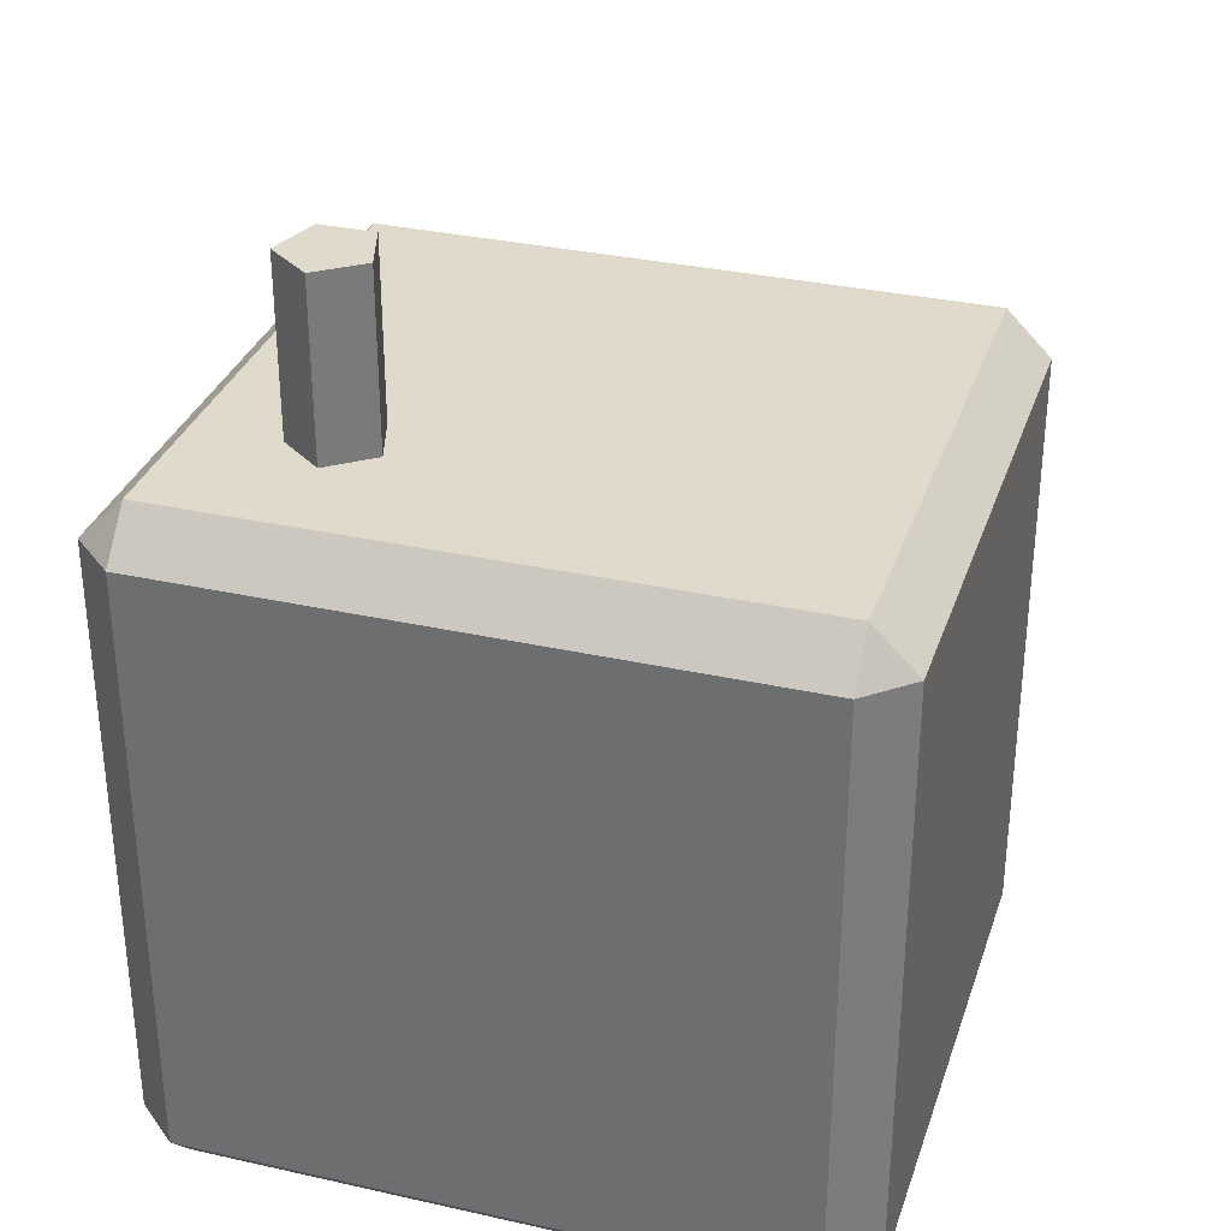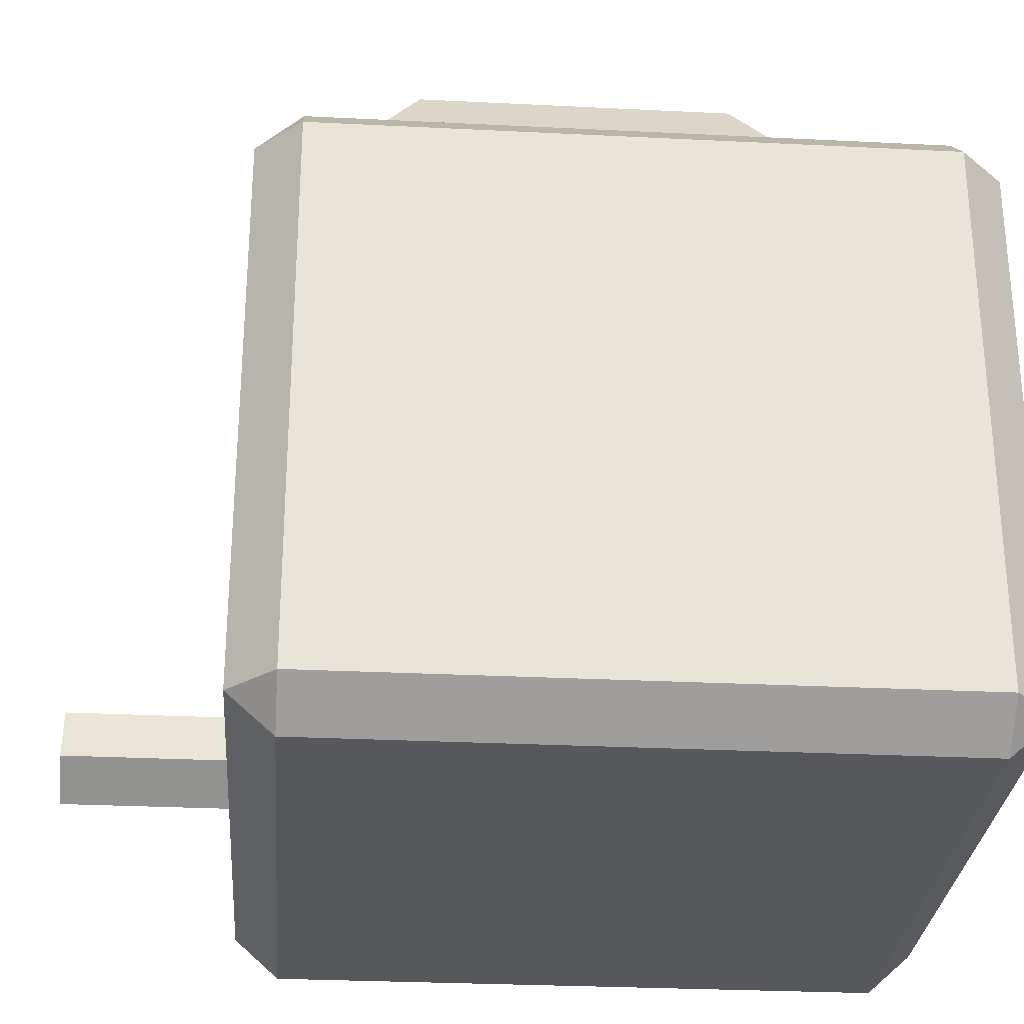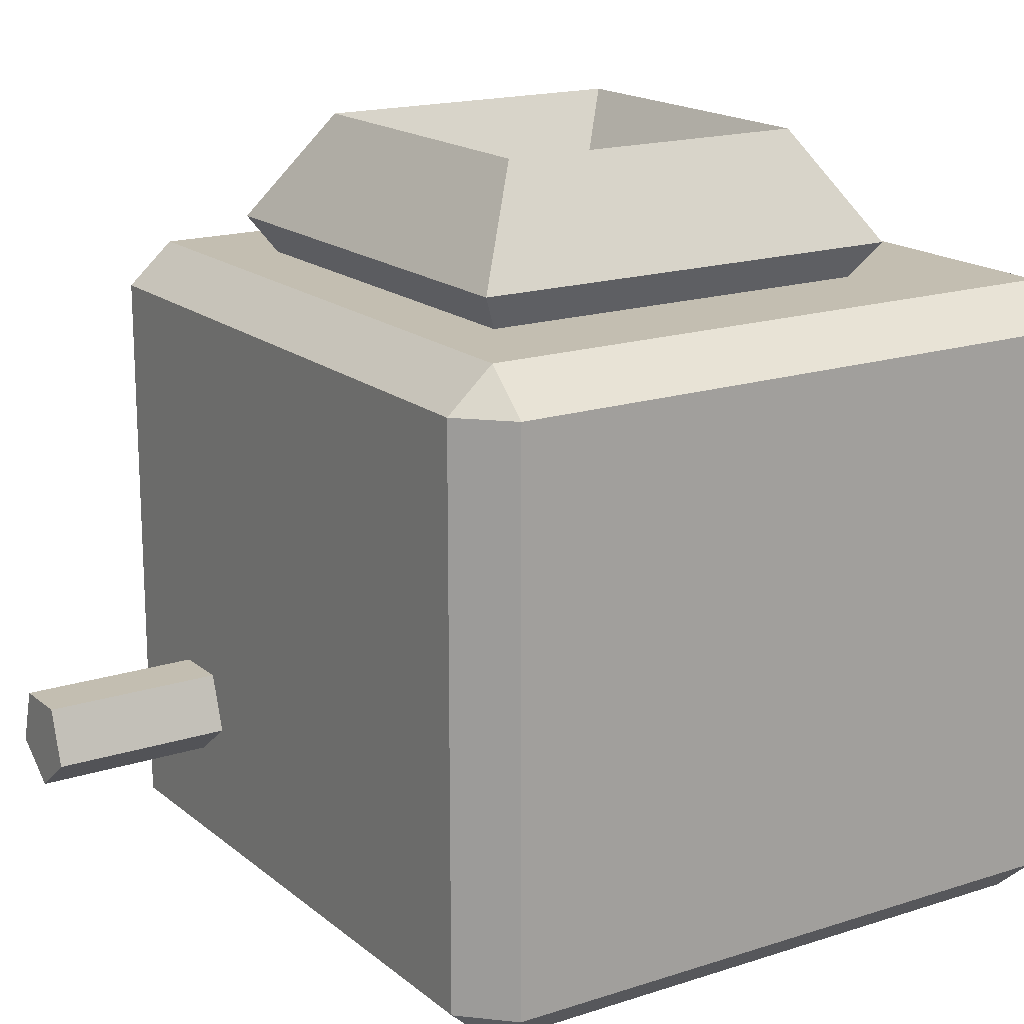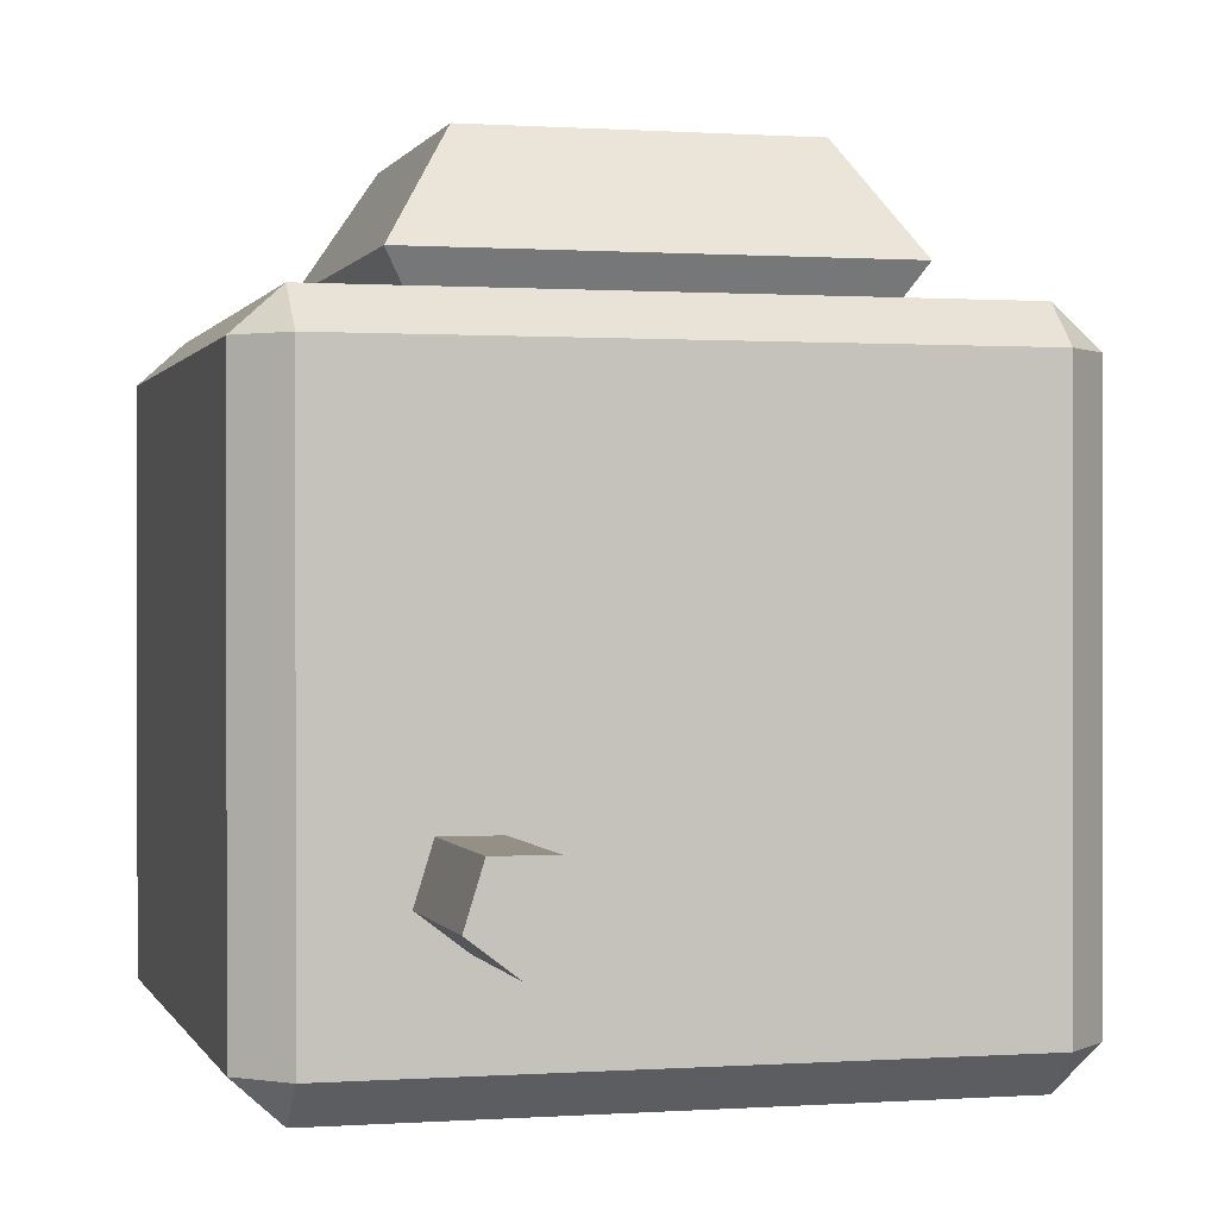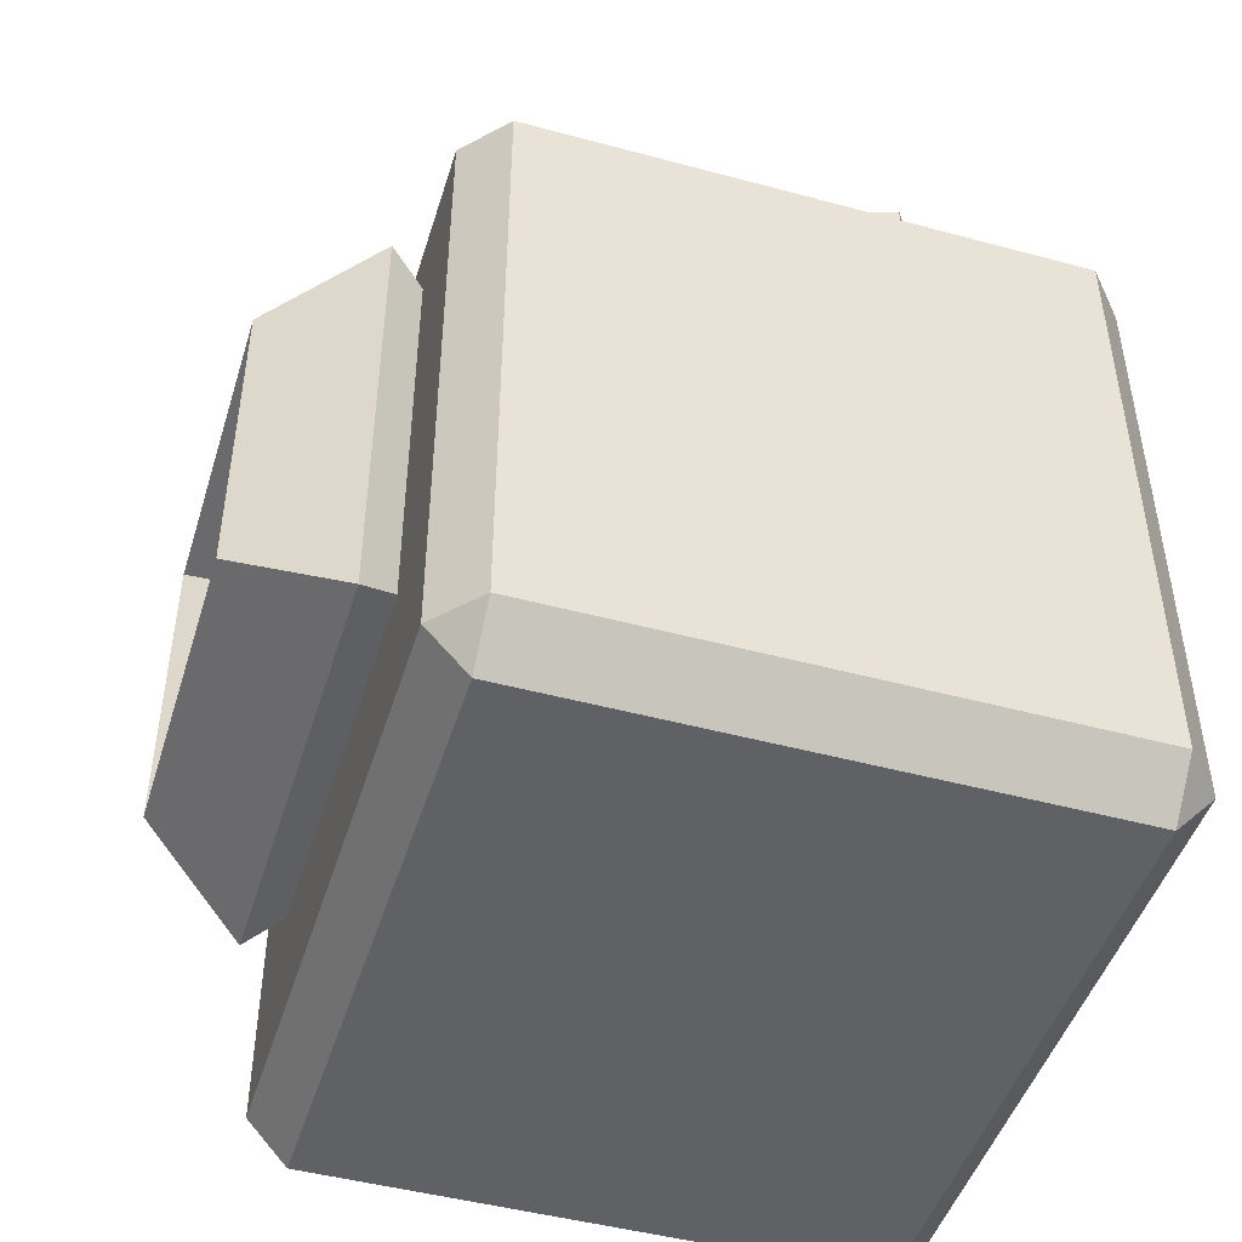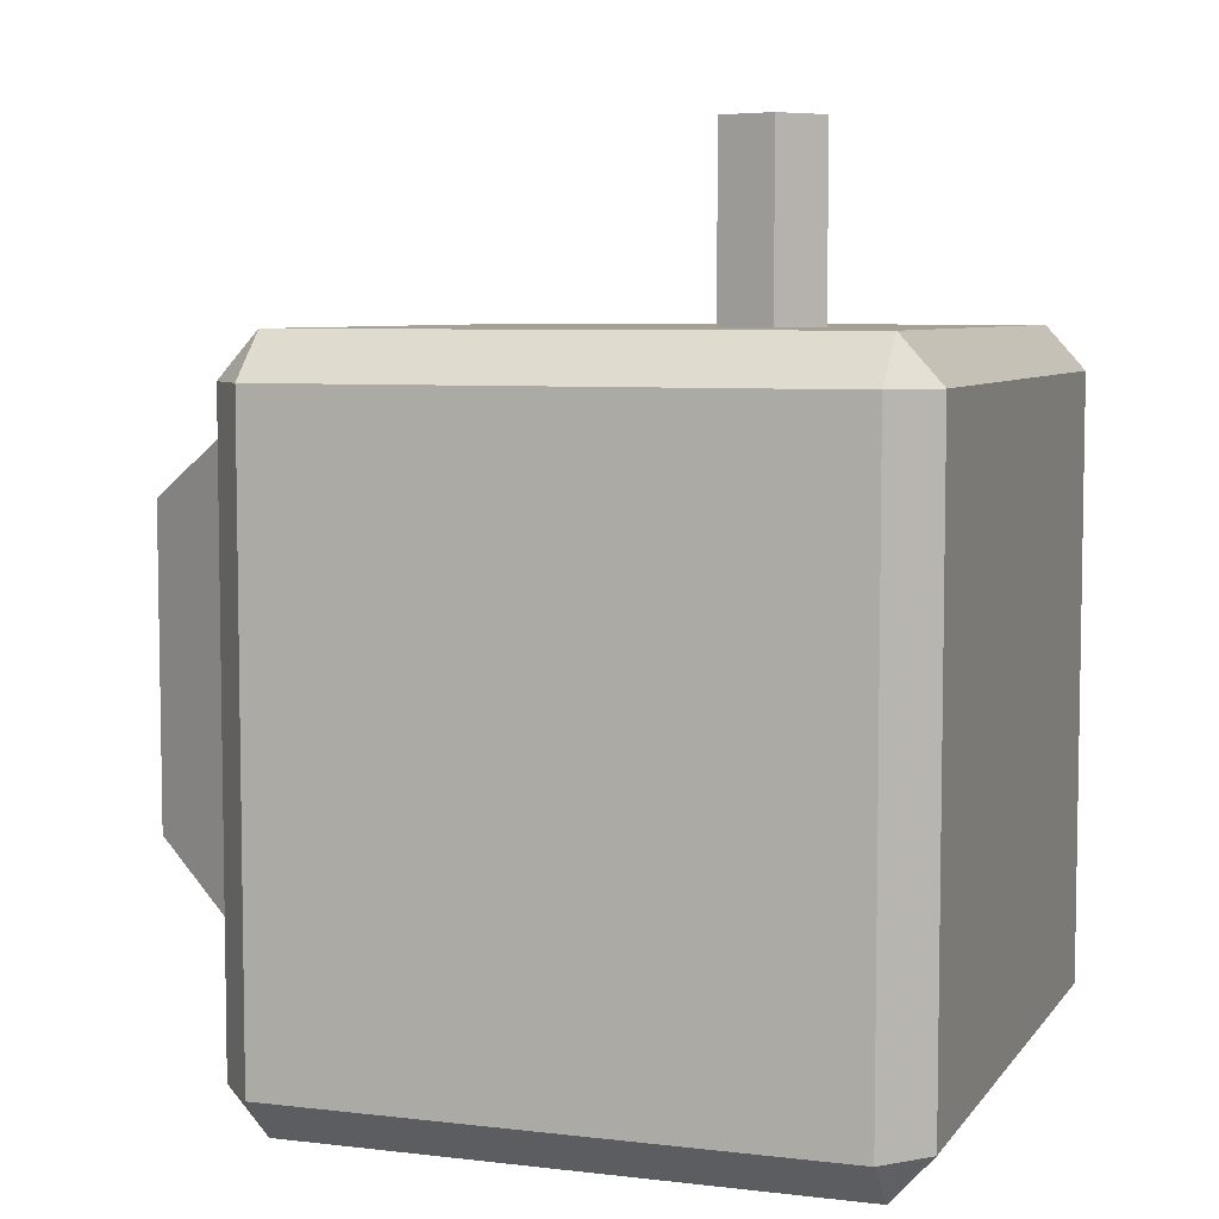
<metadata>
{"format":"obj","ext":"obj","renderer":"f3d","projection":"perspective","resolution":1024,"background":"white","views":[{"elev":32.4,"azim":-162.7,"up":"+Y"},{"elev":-28.7,"azim":-94.3,"up":"+Z"},{"elev":17.2,"azim":-122.9,"up":"+Z"},{"elev":0.4,"azim":165.3,"up":"+Z"},{"elev":-47.0,"azim":73.0,"up":"+Y"},{"elev":6.2,"azim":109.5,"up":"+Y"}]}
</metadata>
<code>
o Object.1
v 0.3182 -0.392 0.525
v 0.3182 0.2437 0.525
v -0.3182 0.2437 0.525
v -0.3182 -0.3919 0.525
v 0.2244 -0.2982 0.675
v 0.2244 0.1499 0.675
v -0.2244 0.1499 0.675
v -0.2244 -0.2982 0.675
v 0.1305 -0.2045 0.525
v 0.1305 0.05623 0.525
v -0.1305 0.05624 0.525
v -0.1306 -0.2045 0.525
v 0.2244 -0.2982 0.375
v 0.2244 0.1499 0.375
v -0.2244 0.15 0.375
v -0.2244 -0.2982 0.375
f 1 6 5
f 1 2 6
f 2 7 6
f 2 3 7
f 3 8 7
f 3 4 8
f 4 5 8
f 4 1 5
f 5 10 9
f 5 6 10
f 6 11 10
f 6 7 11
f 7 12 11
f 7 8 12
f 8 9 12
f 8 5 9
f 9 14 13
f 9 10 14
f 10 15 14
f 10 11 15
f 11 16 15
f 11 12 16
f 12 13 16
f 12 9 13
f 13 2 1
f 13 14 2
f 14 3 2
f 14 15 3
f 15 4 3
f 15 16 4
f 16 1 4
f 16 13 1
o Object.2
v 0.4364 -0.625 -0.3677
v -0.4364 -0.625 -0.3677
v -0.4364 -0.625 0.4179
v 0.4364 -0.625 0.4179
v 0.5 -0.5614 -0.3677
v 0.4364 -0.5614 -0.425
v -0.4364 -0.5614 -0.425
v -0.5 -0.5614 -0.3677
v -0.5 -0.5614 0.4179
v -0.4364 -0.5614 0.4752
v 0.4364 -0.5614 0.4752
v 0.5 -0.5614 0.4179
v 0.5 0.3102 -0.3677
v 0.4364 0.3102 -0.425
v -0.4364 0.3102 -0.425
v -0.5 0.3102 -0.3677
v -0.5 0.3102 0.4179
v -0.4364 0.3102 0.4752
v 0.4364 0.3102 0.4752
v 0.5 0.3102 0.4179
v 0.4364 0.3738 -0.3677
v -0.4364 0.3738 -0.3677
v -0.4364 0.3738 0.4179
v 0.4364 0.3738 0.4179
f 17 19 18
f 17 20 19
f 21 17 22
f 17 23 22
f 17 18 23
f 23 18 24
f 18 25 24
f 18 19 25
f 25 19 26
f 19 27 26
f 19 20 27
f 27 20 28
f 20 21 28
f 20 17 21
f 21 30 29
f 21 22 30
f 22 31 30
f 22 23 31
f 23 32 31
f 23 24 32
f 24 33 32
f 24 25 33
f 25 34 33
f 25 26 34
f 26 35 34
f 26 27 35
f 27 36 35
f 27 28 36
f 28 29 36
f 28 21 29
f 29 30 37
f 30 38 37
f 30 31 38
f 31 32 38
f 32 39 38
f 32 33 39
f 33 34 39
f 34 40 39
f 34 35 40
f 35 36 40
f 36 37 40
f 36 29 37
f 40 38 39
f 40 37 38
o Object.3
v 0.25 0.3753 -0.1684
v 0.25 0.3753 -0.2375
v 0.1875 0.3753 -0.1898
v 0.2114 0.3753 -0.1125
v 0.2886 0.3753 -0.1125
v 0.3125 0.3753 -0.1898
v 0.25 0.625 -0.2375
v 0.1875 0.625 -0.1898
v 0.2114 0.625 -0.1125
v 0.2886 0.625 -0.1125
v 0.3125 0.625 -0.1898
v 0.25 0.625 -0.1684
f 42 41 43
f 43 41 44
f 44 41 45
f 45 41 46
f 46 41 42
f 42 48 47
f 42 43 48
f 43 49 48
f 43 44 49
f 44 50 49
f 44 45 50
f 45 51 50
f 45 46 51
f 46 47 51
f 46 42 47
f 47 48 52
f 48 49 52
f 49 50 52
f 50 51 52
f 51 47 52
o Object.4
v 0.2 -0.3238 0.105
v -0.2 -0.3238 0.105
v -0.2 -0.3238 0.505
v 0.2 -0.3238 0.505
v 0.2 0.07567 0.105
v -0.2 0.07567 0.105
v -0.2 0.07567 0.505
v 0.2 0.07567 0.505
f 53 55 54
f 53 56 55
f 53 58 57
f 53 54 58
f 54 59 58
f 54 55 59
f 55 60 59
f 55 56 60
f 56 57 60
f 56 53 57
f 60 58 59
f 60 57 58

</code>
